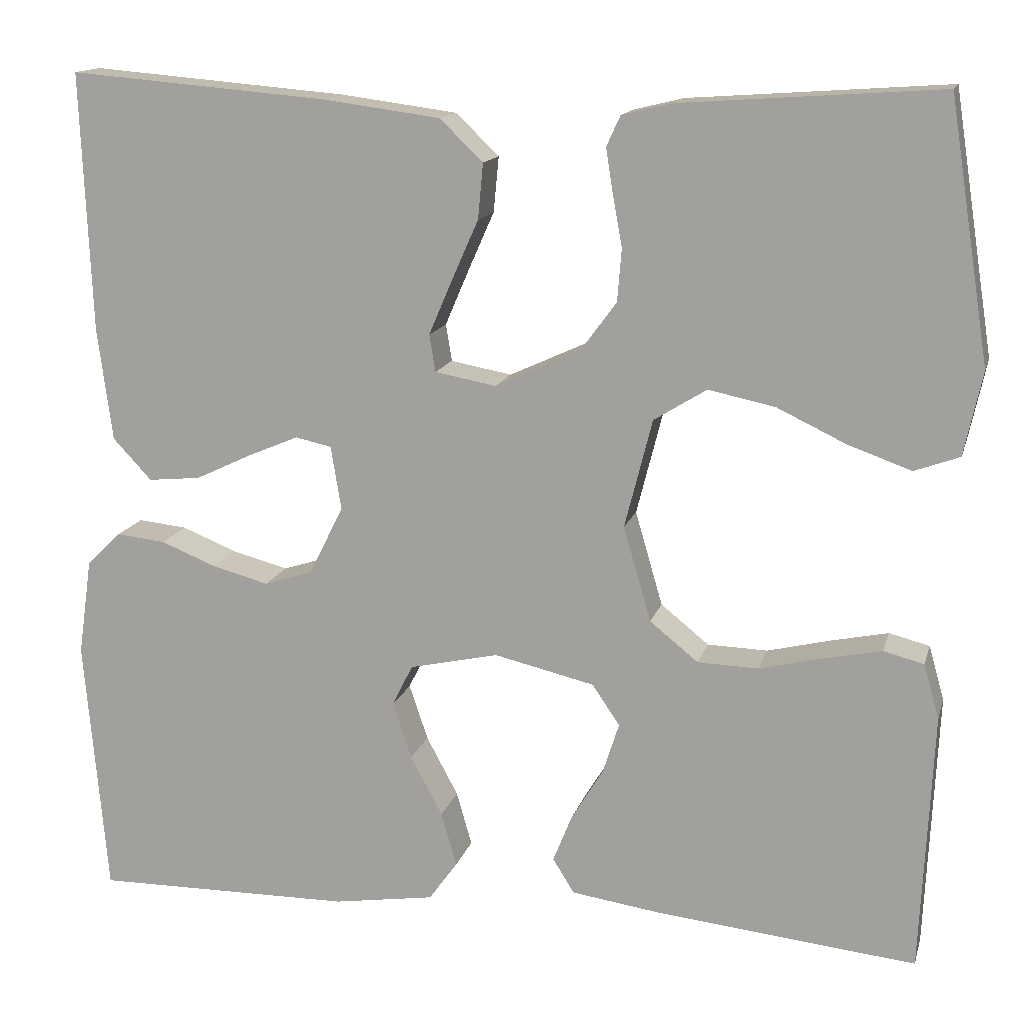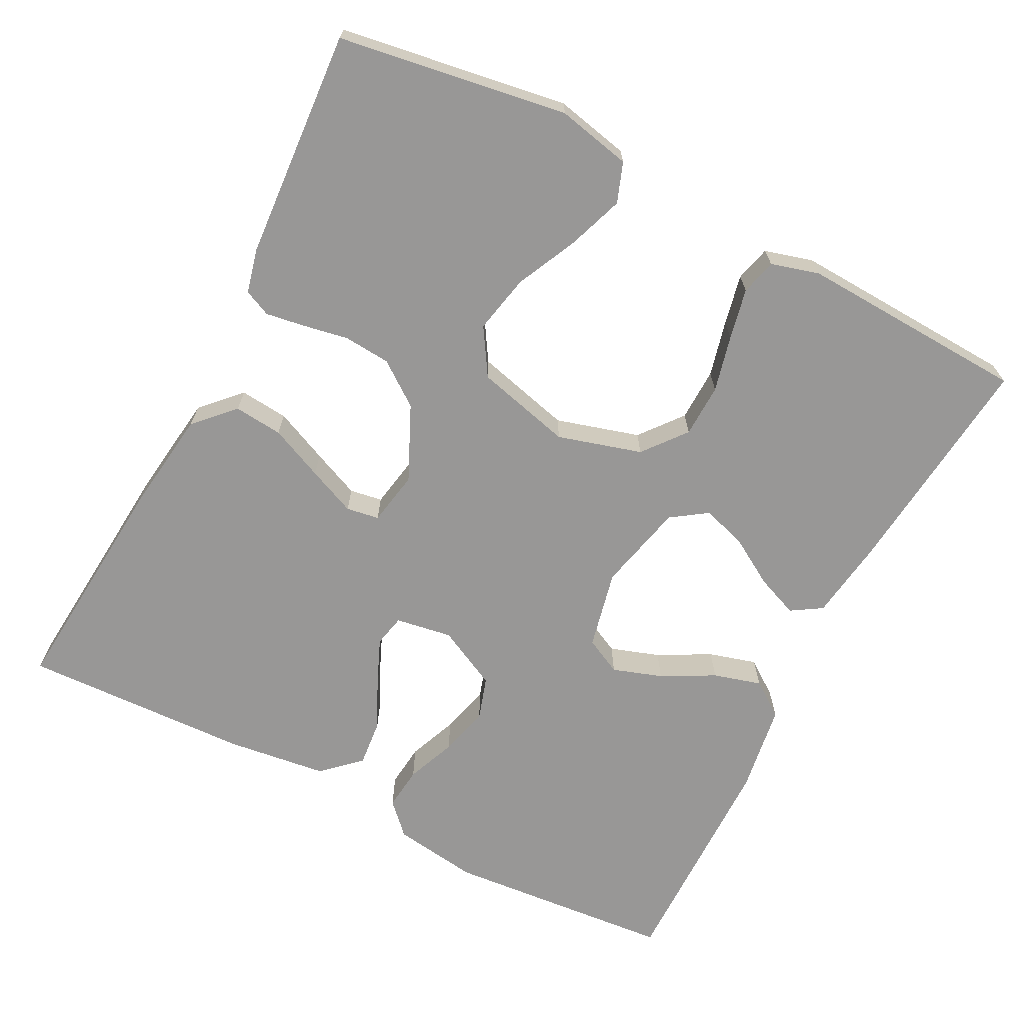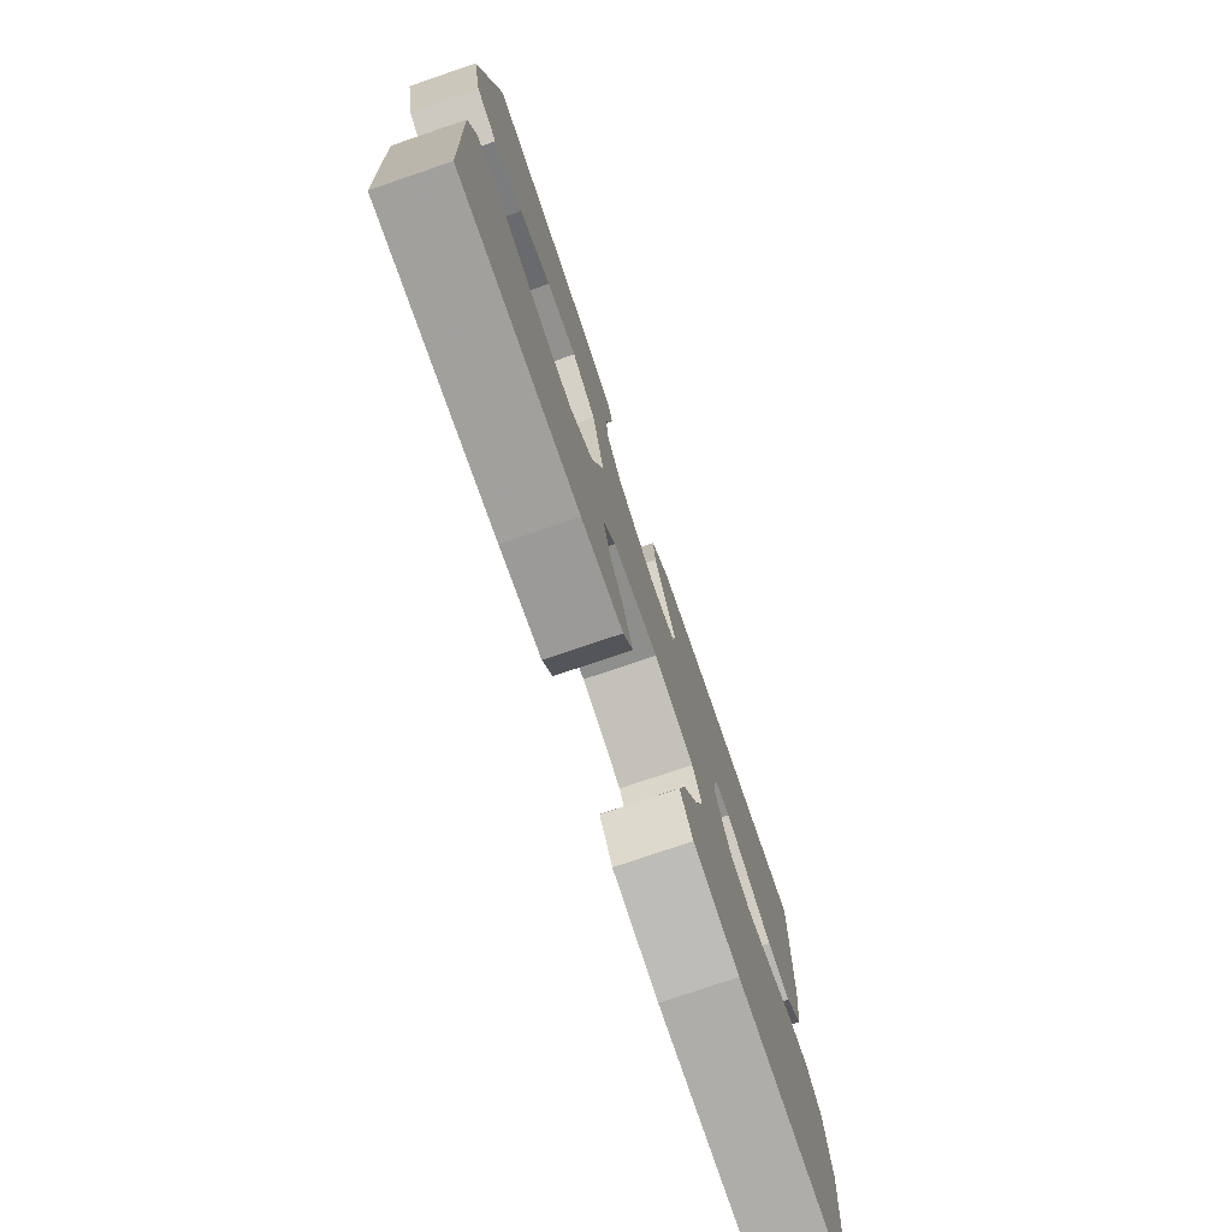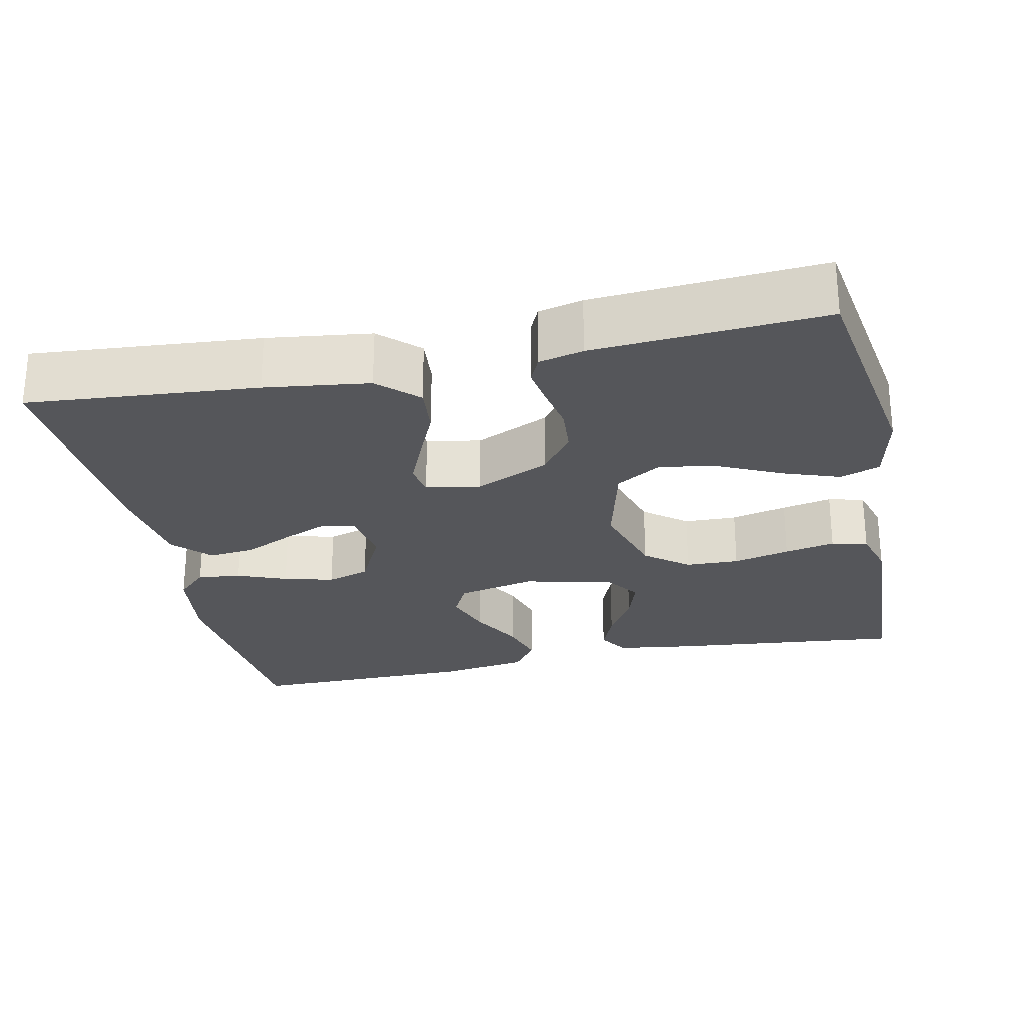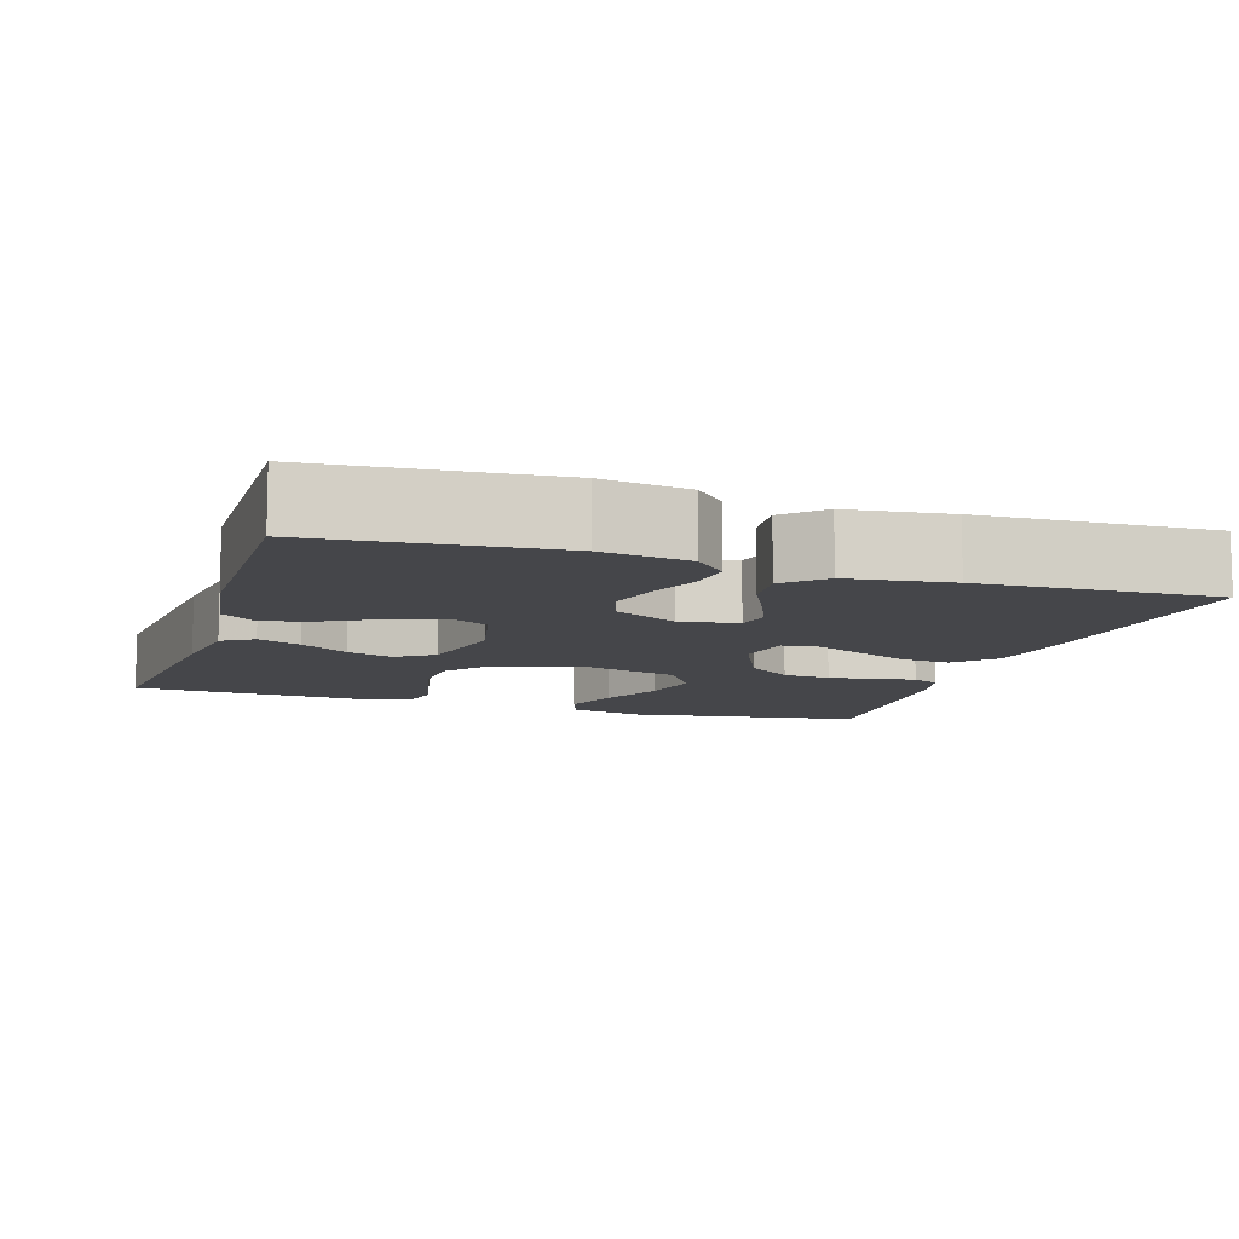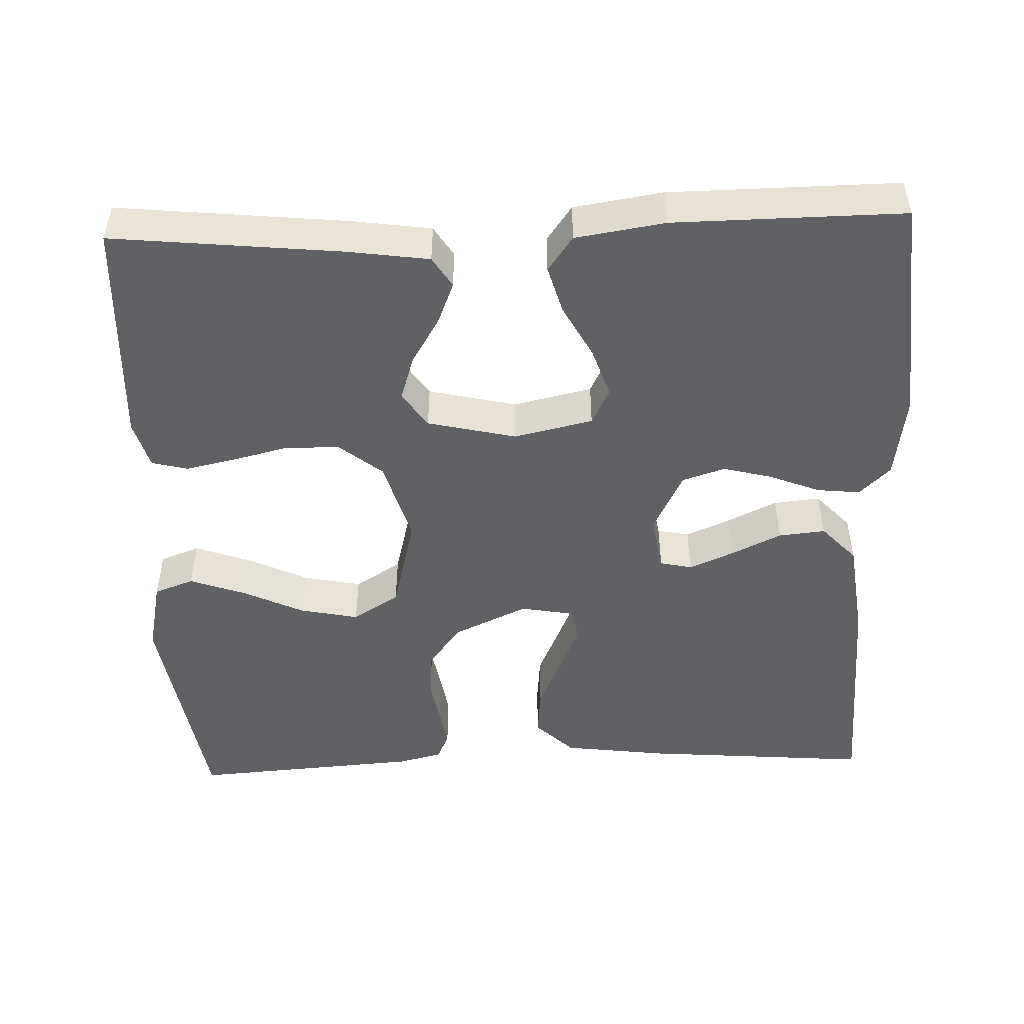
<metadata>
{"format":"obj","ext":"obj","renderer":"f3d","projection":"perspective","resolution":1024,"background":"white","views":[{"elev":14.3,"azim":14.2,"up":"+Z"},{"elev":-68.3,"azim":62.7,"up":"+Y"},{"elev":-76.9,"azim":108.8,"up":"+Z"},{"elev":-25.8,"azim":12.1,"up":"+Y"},{"elev":-9.9,"azim":-107.8,"up":"+Y"},{"elev":-48.9,"azim":-177.9,"up":"+Y"}]}
</metadata>
<code>
v -0.5 0.07 -0.5
v -0.526 0.07 -0.2
v -0.51 0.07 -0.088
v -0.47 0.07 -0.049
v -0.413 0.07 -0.055
v -0.348 0.07 -0.081
v -0.283 0.07 -0.098
v -0.227 0.07 -0.08
v -0.187 0.07 0
v -0.199 0.07 0.074
v -0.241 0.07 0.083
v -0.3 0.07 0.058
v -0.365 0.07 0.027
v -0.426 0.07 0.021
v -0.471 0.07 0.069
v -0.488 0.07 0.2
v -0.5 0.07 0.5
v -0.2 0.07 0.475
v -0.064 0.07 0.457
v -0.014 0.07 0.409
v -0.02 0.07 0.345
v -0.051 0.07 0.275
v -0.078 0.07 0.212
v -0.071 0.07 0.169
v 0 0.07 0.156
v 0.098 0.07 0.201
v 0.14 0.07 0.258
v 0.145 0.07 0.319
v 0.134 0.07 0.379
v 0.126 0.07 0.43
v 0.142 0.07 0.465
v 0.2 0.07 0.479
v 0.5 0.07 0.5
v 0.547 0.07 0.2
v 0.526 0.07 0.103
v 0.474 0.07 0.084
v 0.401 0.07 0.11
v 0.321 0.07 0.148
v 0.244 0.07 0.164
v 0.183 0.07 0.126
v 0.151 0.07 0
v 0.183 0.07 -0.11
v 0.239 0.07 -0.155
v 0.309 0.07 -0.157
v 0.383 0.07 -0.139
v 0.449 0.07 -0.125
v 0.496 0.07 -0.137
v 0.514 0.07 -0.2
v 0.5 0.07 -0.5
v 0.2 0.07 -0.469
v 0.095 0.07 -0.454
v 0.07 0.07 -0.414
v 0.092 0.07 -0.359
v 0.129 0.07 -0.298
v 0.148 0.07 -0.239
v 0.116 0.07 -0.192
v 0 0.07 -0.165
v -0.103 0.07 -0.188
v -0.127 0.07 -0.236
v -0.105 0.07 -0.301
v -0.068 0.07 -0.37
v -0.05 0.07 -0.433
v -0.083 0.07 -0.479
v -0.2 0.07 -0.497
v -0.5 0 -0.5
v -0.526 0 -0.2
v -0.51 0 -0.088
v -0.47 0 -0.049
v -0.413 0 -0.055
v -0.348 0 -0.081
v -0.283 0 -0.098
v -0.227 0 -0.08
v -0.187 0 0
v -0.199 0 0.074
v -0.241 0 0.083
v -0.3 0 0.058
v -0.365 0 0.027
v -0.426 0 0.021
v -0.471 0 0.069
v -0.488 0 0.2
v -0.5 0 0.5
v -0.2 0 0.475
v -0.064 0 0.457
v -0.014 0 0.409
v -0.02 0 0.345
v -0.051 0 0.275
v -0.078 0 0.212
v -0.071 0 0.169
v 0 0 0.156
v 0.098 0 0.201
v 0.14 0 0.258
v 0.145 0 0.319
v 0.134 0 0.379
v 0.126 0 0.43
v 0.142 0 0.465
v 0.2 0 0.479
v 0.5 0 0.5
v 0.547 0 0.2
v 0.526 0 0.103
v 0.474 0 0.084
v 0.401 0 0.11
v 0.321 0 0.148
v 0.244 0 0.164
v 0.183 0 0.126
v 0.151 0 0
v 0.183 0 -0.11
v 0.239 0 -0.155
v 0.309 0 -0.157
v 0.383 0 -0.139
v 0.449 0 -0.125
v 0.496 0 -0.137
v 0.514 0 -0.2
v 0.5 0 -0.5
v 0.2 0 -0.469
v 0.095 0 -0.454
v 0.07 0 -0.414
v 0.092 0 -0.359
v 0.129 0 -0.298
v 0.148 0 -0.239
v 0.116 0 -0.192
v 0 0 -0.165
v -0.103 0 -0.188
v -0.127 0 -0.236
v -0.105 0 -0.301
v -0.068 0 -0.37
v -0.05 0 -0.433
v -0.083 0 -0.479
v -0.2 0 -0.497
f 60 61 62 63
f 59 60 63 64
f 51 52 53 54
f 51 54 55
f 50 51 55
f 49 50 55
f 48 49 55 56
f 44 45 46 47
f 44 47 48 56
f 35 36 37 38
f 33 34 35 38
f 33 38 39
f 32 33 39 40
f 28 29 30 31
f 28 31 32 40
f 19 20 21 22
f 19 22 23
f 18 19 23
f 17 18 23 24
f 15 16 17 24
f 12 13 14 15
f 11 12 15 24
f 3 4 5 6
f 3 6 7
f 2 3 7
f 59 64 1 2
f 58 59 2 7
f 57 58 7 8
f 43 44 56 57
f 42 43 57 8
f 41 42 8 9
f 27 28 40 41
f 26 27 41
f 25 26 41 9
f 10 11 24 25
f 9 10 25
f 127 126 125 124
f 128 127 124 123
f 118 117 116 115
f 119 118 115
f 119 115 114
f 119 114 113
f 120 119 113 112
f 111 110 109 108
f 120 112 111 108
f 102 101 100 99
f 102 99 98 97
f 103 102 97
f 104 103 97 96
f 95 94 93 92
f 104 96 95 92
f 86 85 84 83
f 87 86 83
f 87 83 82
f 88 87 82 81
f 88 81 80 79
f 79 78 77 76
f 88 79 76 75
f 70 69 68 67
f 71 70 67
f 71 67 66
f 66 65 128 123
f 71 66 123 122
f 72 71 122 121
f 121 120 108 107
f 72 121 107 106
f 73 72 106 105
f 105 104 92 91
f 105 91 90
f 73 105 90 89
f 89 88 75 74
f 89 74 73
f 1 65 66 2
f 2 66 67 3
f 3 67 68 4
f 4 68 69 5
f 5 69 70 6
f 6 70 71 7
f 7 71 72 8
f 8 72 73 9
f 9 73 74 10
f 10 74 75 11
f 11 75 76 12
f 12 76 77 13
f 13 77 78 14
f 14 78 79 15
f 15 79 80 16
f 16 80 81 17
f 17 81 82 18
f 18 82 83 19
f 19 83 84 20
f 20 84 85 21
f 21 85 86 22
f 22 86 87 23
f 23 87 88 24
f 24 88 89 25
f 25 89 90 26
f 26 90 91 27
f 27 91 92 28
f 28 92 93 29
f 29 93 94 30
f 30 94 95 31
f 31 95 96 32
f 32 96 97 33
f 33 97 98 34
f 34 98 99 35
f 35 99 100 36
f 36 100 101 37
f 37 101 102 38
f 38 102 103 39
f 39 103 104 40
f 40 104 105 41
f 41 105 106 42
f 42 106 107 43
f 43 107 108 44
f 44 108 109 45
f 45 109 110 46
f 46 110 111 47
f 47 111 112 48
f 48 112 113 49
f 49 113 114 50
f 50 114 115 51
f 51 115 116 52
f 52 116 117 53
f 53 117 118 54
f 54 118 119 55
f 55 119 120 56
f 56 120 121 57
f 57 121 122 58
f 58 122 123 59
f 59 123 124 60
f 60 124 125 61
f 61 125 126 62
f 62 126 127 63
f 63 127 128 64
f 64 128 65 1

</code>
